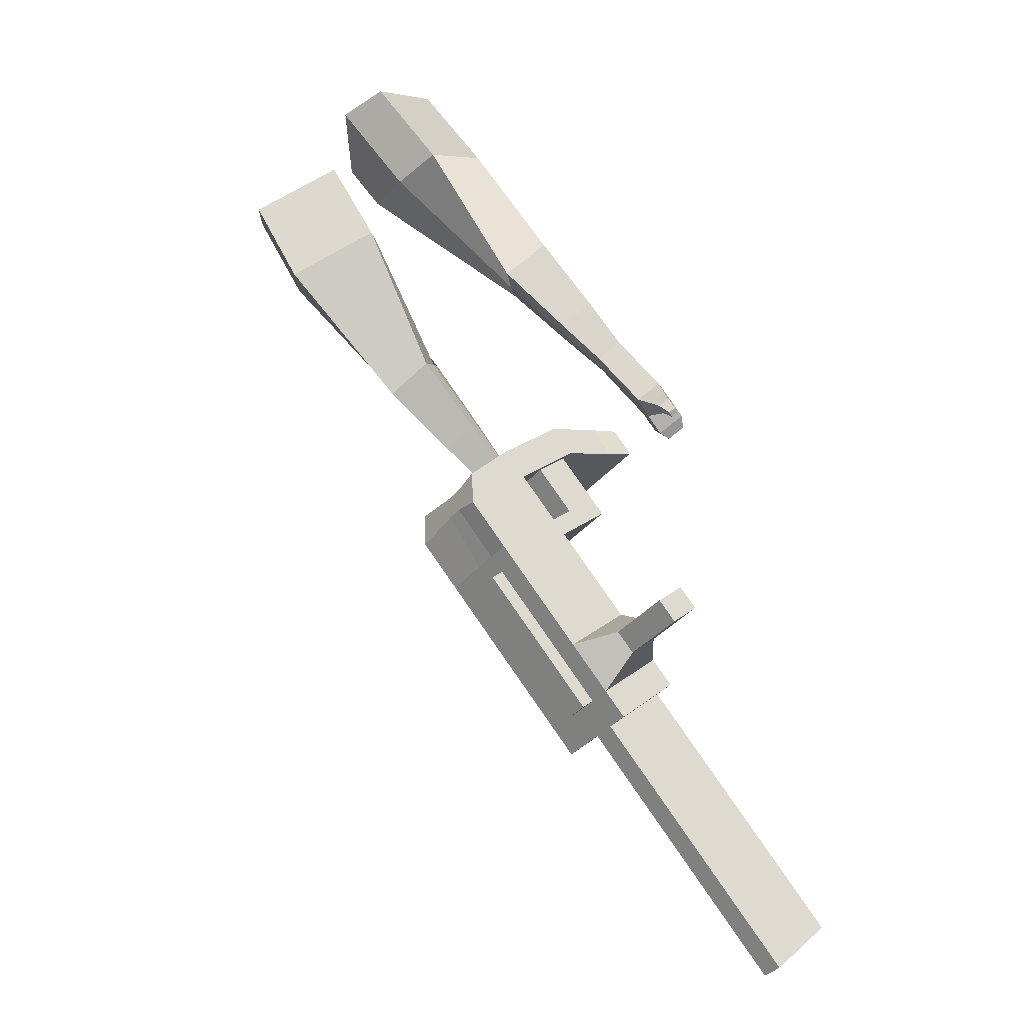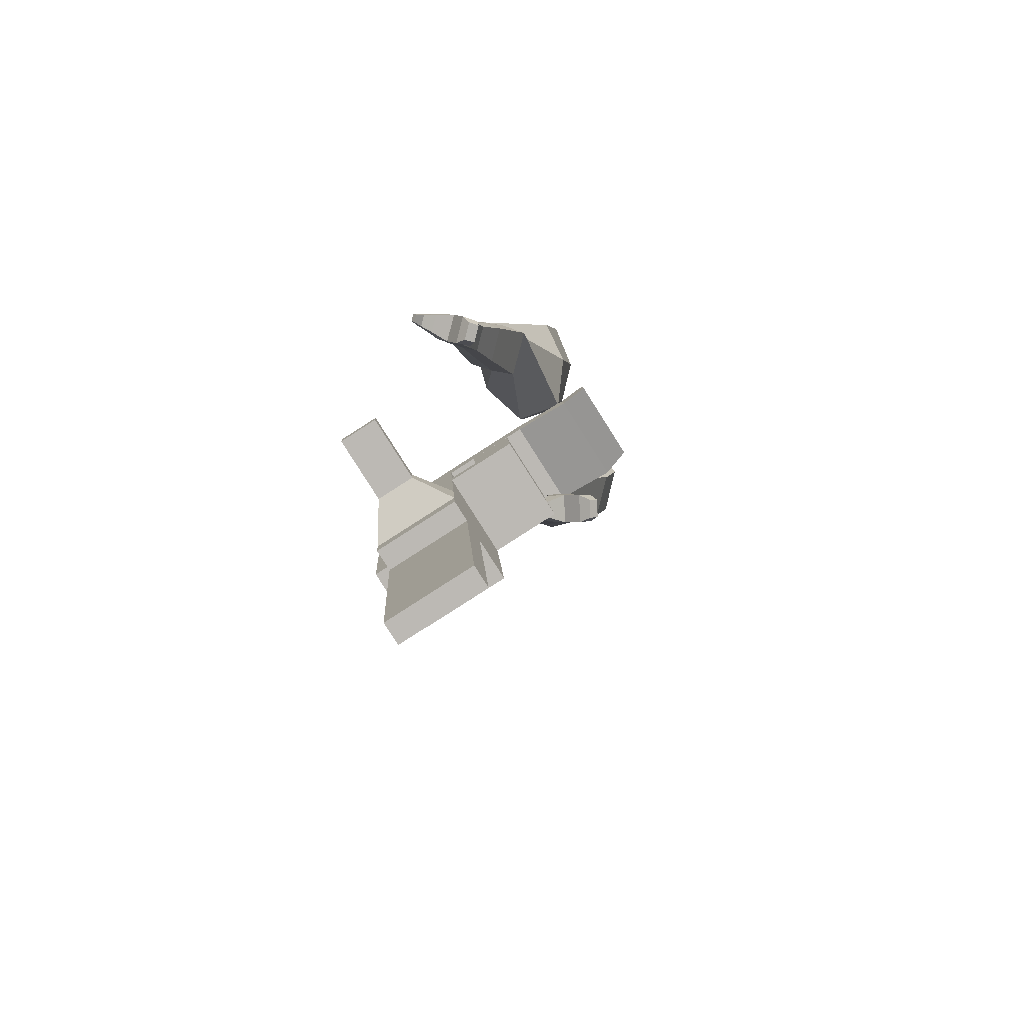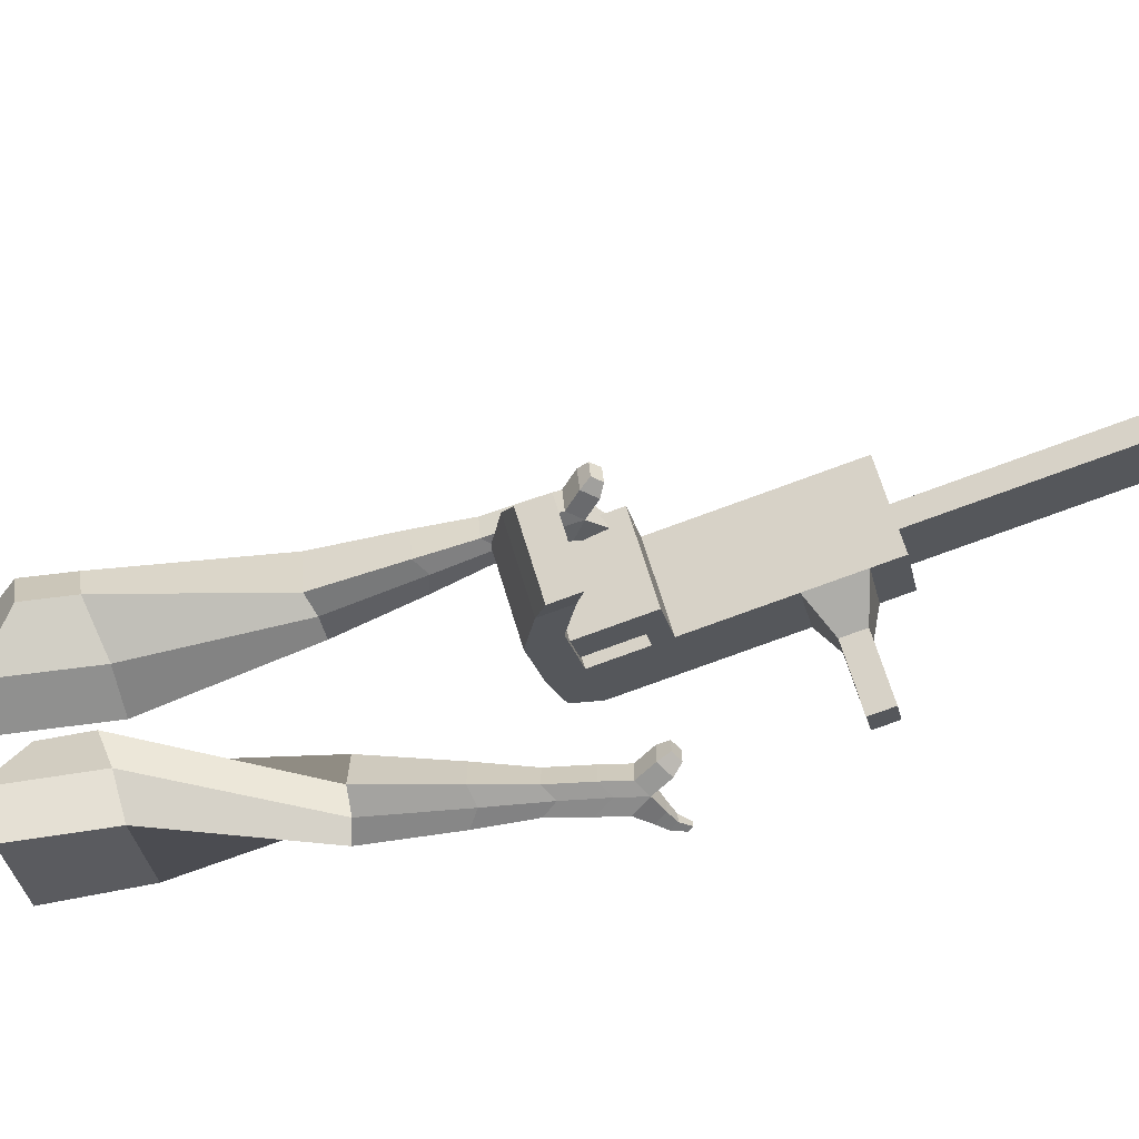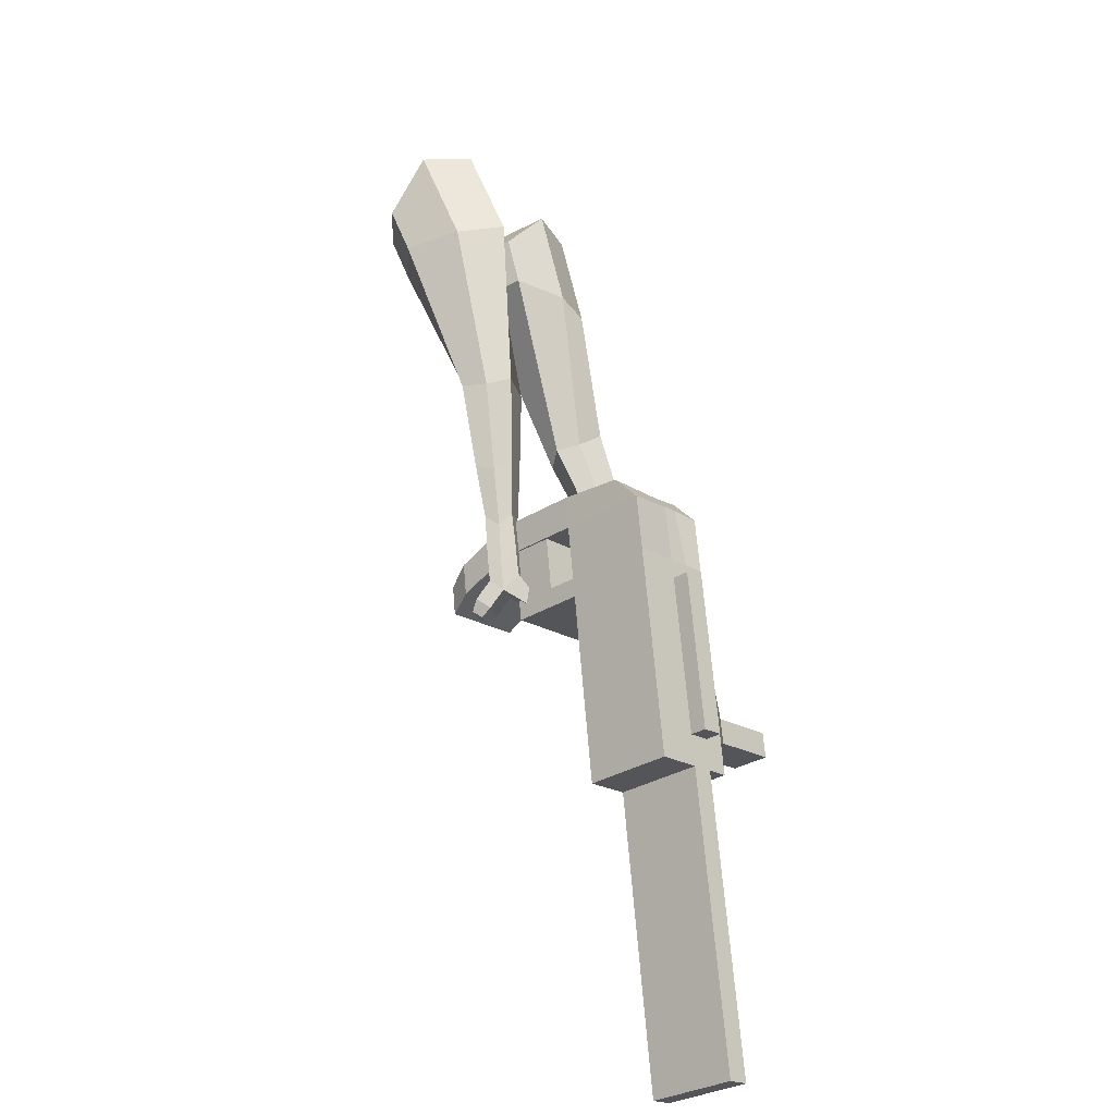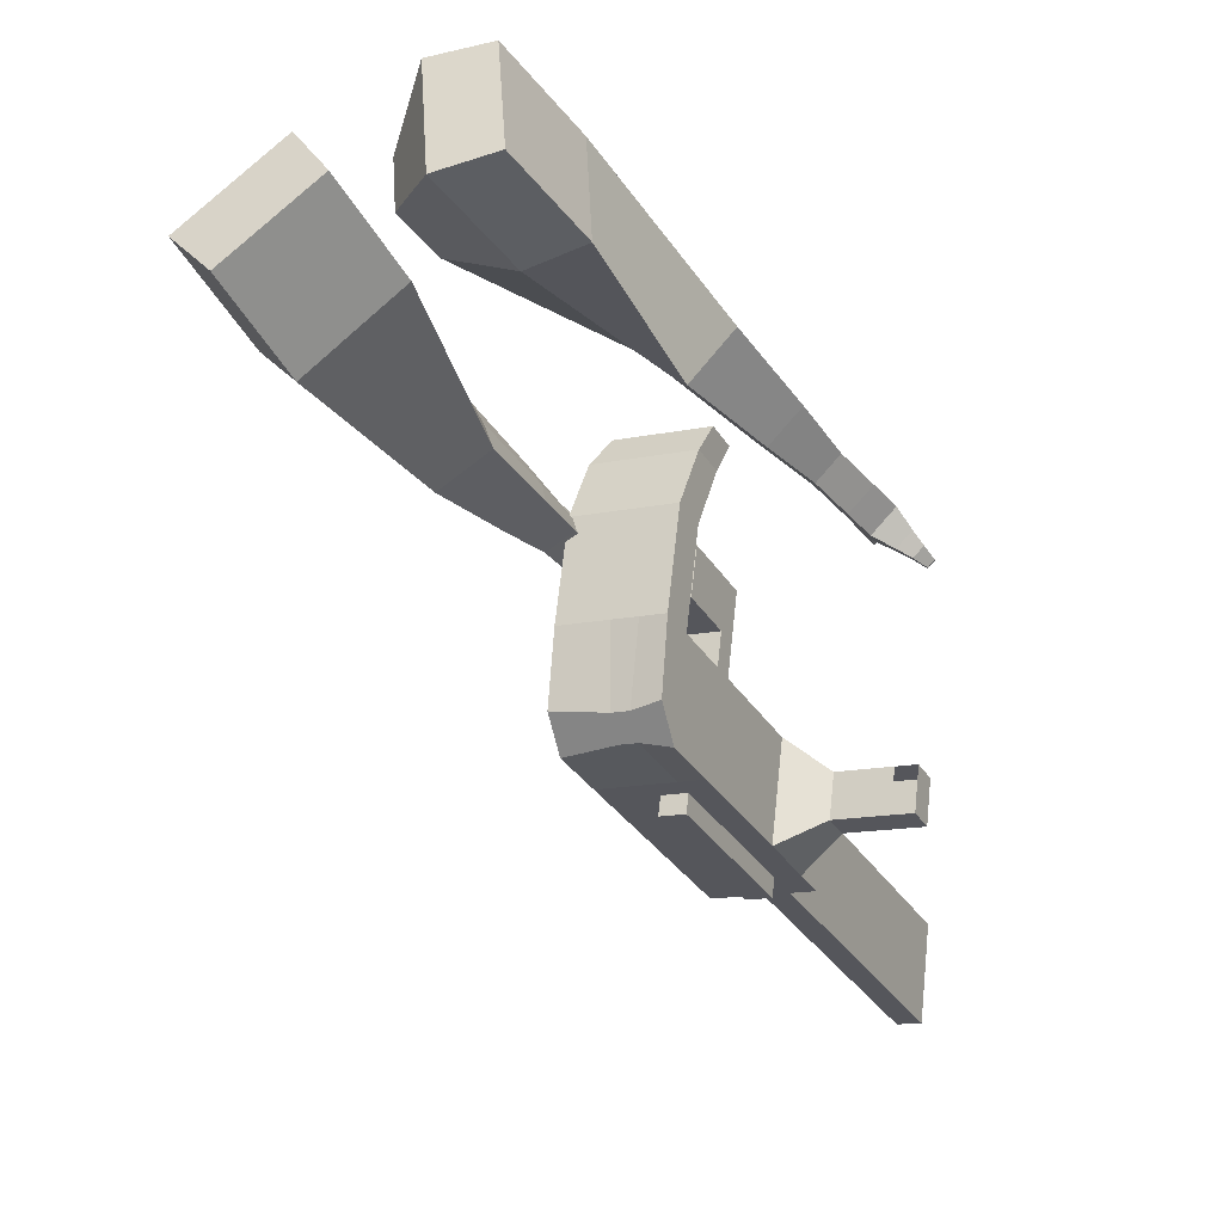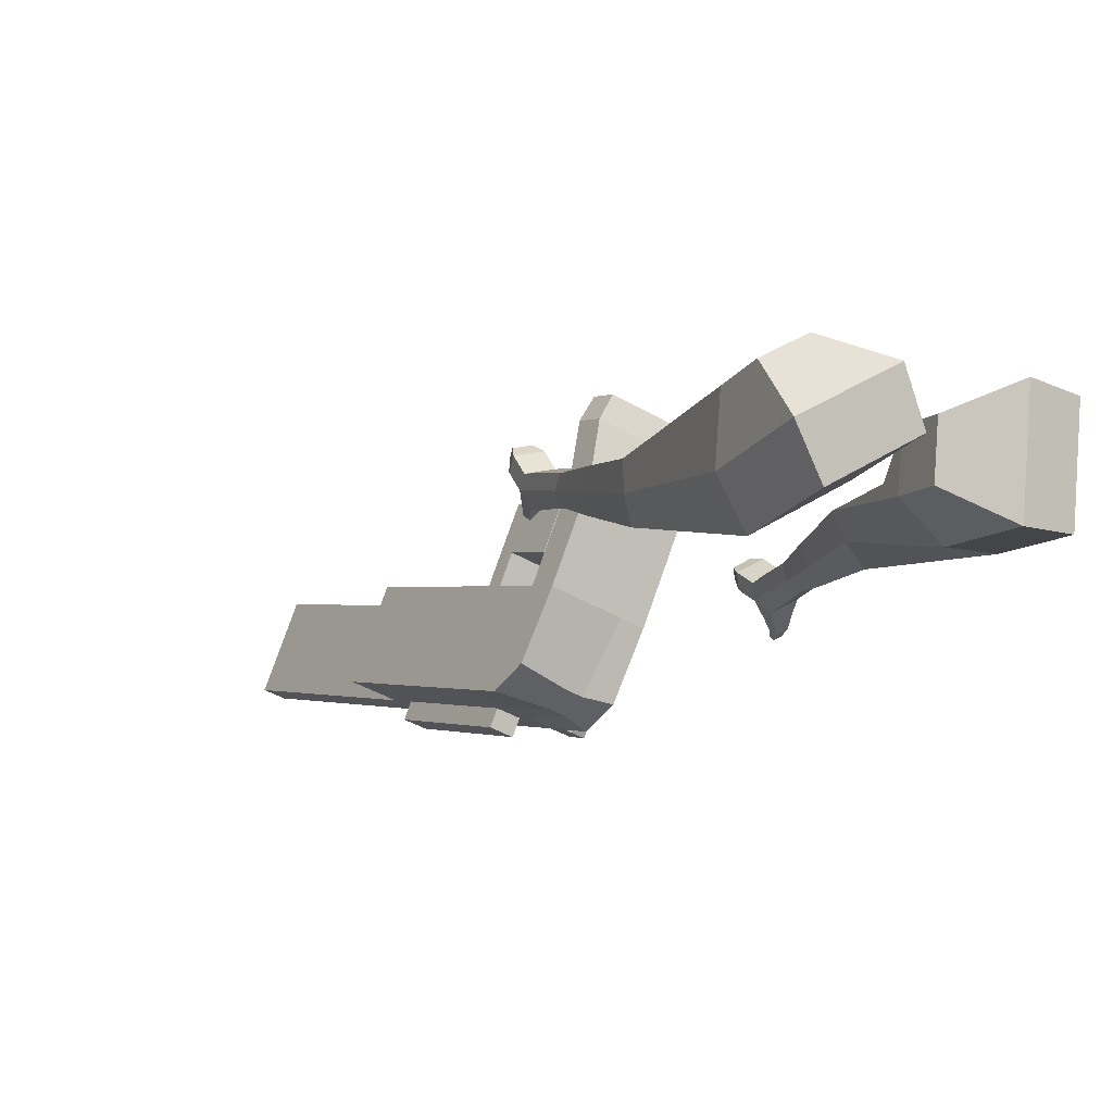
<metadata>
{"format":"obj","ext":"obj","renderer":"f3d","projection":"perspective","resolution":1024,"background":"white","views":[{"elev":-2.7,"azim":34.3,"up":"+Z"},{"elev":-47.8,"azim":112.1,"up":"+Z"},{"elev":53.8,"azim":43.9,"up":"+Y"},{"elev":-59.7,"azim":-55.7,"up":"+Z"},{"elev":-45.8,"azim":-6.4,"up":"+Y"},{"elev":-17.6,"azim":-62.2,"up":"+Y"}]}
</metadata>
<code>
o Cube.046_Cube.010
v 338.7 547.8 -1076
v 323.3 340.9 -1150
v 452.8 604 -1256
v 437.5 397.1 -1330
v 150.8 598.9 -1179
v 135.4 392 -1254
v 264.9 655.1 -1359
v 249.6 448.1 -1434
v 181.4 470.4 -828.4
v 166.1 263.5 -902.7
v -21.8 314.6 -1006
v -6.449 521.5 -931.6
v 110.3 435.4 -716.2
v 94.95 228.5 -790.6
v -92.95 279.6 -893.9
v -77.6 486.5 -819.5
v 68.27 414.7 -650
v 64.27 267.6 -715.1
v -123.6 318.7 -818.4
v -119.6 465.8 -753.3
v 125.6 641.7 -642.1
v -62.3 692.8 -745.4
v 83.57 621 -575.9
v -104.3 672.1 -679.2
v 206 482.5 -867
v 190.6 275.6 -941.4
v 18.08 533.6 -970.3
v 2.73 326.7 -1045
v 186.5 538.8 -803.8
v -1.383 589.8 -907.1
v 211 550.8 -842.5
v 23.15 601.9 -945.8
v 193.9 637.8 -768.2
v 5.968 688.9 -871.5
v 218.4 649.9 -806.9
v 30.5 701 -910.1
v 117 504.5 -694.2
v -70.92 555.6 -797.5
v 124.3 603.6 -658.6
v -63.57 654.7 -761.9
v 161.7 783.2 -637.8
v -26.23 834.2 -741.1
v 119.6 762.5 -571.5
v -68.26 813.6 -674.8
v 412.5 584.2 -1193
v 397.2 377.3 -1267
v 224.6 635.2 -1296
v 209.3 428.3 -1370
v 358.9 629.5 -1308
v 343.5 422.6 -1382
v 244.7 573.3 -1128
v 229.4 366.4 -1202
v 87.5 496 -880
v 72.15 289.1 -954.4
v 16.35 461 -767.9
v 3.655 258.3 -825.7
v -25.68 440.3 -701.6
v -17.03 284.7 -774.8
v 31.65 667.2 -693.8
v -10.38 646.5 -627.5
v 96.68 301.1 -993
v 112 508 -918.7
v 92.57 564.3 -855.5
v 117.1 576.3 -894.1
v 99.92 663.4 -819.8
v 124.4 675.4 -858.5
v 23.03 530.1 -745.9
v 30.38 629.2 -710.3
v 67.71 808.7 -689.4
v 25.68 788 -623.2
v 303.2 402.8 -1319
v 318.6 609.7 -1244
v 405.9 616.8 -1282
v 276.3 353.7 -1176
v 119.1 276.3 -928.5
v 35.33 249.7 -808.3
v 14.64 276.1 -757.4
v 159 495.3 -892.8
v 164.1 563.6 -868.3
v 171.4 662.7 -832.7
v 365.6 596.9 -1218
v 390.5 409.9 -1356
v 291.7 560.6 -1102
v 134.5 483.2 -854.2
v 63.32 448.2 -742.1
v 21.29 427.5 -675.8
v 78.63 654.5 -667.9
v 36.59 633.8 -601.7
v 143.7 288.4 -967.2
v 139.5 551.5 -829.6
v 146.9 650.6 -794
v 70 517.3 -720
v 77.35 616.4 -684.4
v 114.7 795.9 -663.6
v 72.66 775.3 -597.4
v 350.2 390 -1293
v 140.8 249.6 -981.1
v 93.8 262.4 -1007
v 347.3 351.3 -1307
v 300.4 364 -1332
v 226.5 327.7 -1216
v 273.5 314.9 -1190
v 466.9 494.8 -1137
v 434.2 478.7 -1086
v 427.4 387.2 -1119
v 460.1 403.3 -1170
v 507.5 483.8 -1115
v 474.8 467.7 -1063
v 468 376.2 -1096
v 500.7 392.3 -1148
v 569.6 466.9 -1081
v 536.9 450.8 -1029
v 530.1 359.3 -1062
v 562.8 375.4 -1114
v 609.6 456 -1059
v 576.9 439.9 -1007
v 570.1 348.4 -1040
v 602.8 364.5 -1092
v 765.6 594.5 -1947
v 718.7 607.2 -1973
v 734 814.1 -1899
v 781 801.4 -1873
v 99.22 873.1 -680.2
v 12.65 896.6 -727.8
v 60.49 854 -619.2
v -26.08 877.6 -666.8
v 147.1 830.5 -571.6
v 185.8 849.6 -632.6
v 142.5 861.3 -656.4
v 103.8 842.3 -595.4
f 45 46 4 3
f 49 50 8 7
f 47 48 6 5
f 26 25 9 10
f 72 47 5 51
f 96 46 2 74
f 10 9 13 14
f 84 9 29 90
f 89 26 10 75
f 27 28 11 12
f 76 14 18 77
f 75 10 14 76
f 12 11 15 16
f 53 12 16 55
f 86 77 18 17
f 16 15 19 20
f 16 20 24 22
f 14 13 17 18
f 59 22 42 69
f 86 17 23 88
f 17 13 21 23
f 55 16 22 59
f 5 6 28 27
f 74 2 26 89
f 51 5 27 62
f 2 1 25 26
f 32 30 34 36
f 62 27 32 64
f 27 12 30 32
f 9 25 31 29
f 66 36 34 65
f 90 29 37 92
f 64 32 36 66
f 29 31 35 33
f 92 37 39 93
f 29 33 39 37
f 34 30 38 40
f 65 34 40 68
f 69 42 124 123
f 23 21 41 43
f 88 23 43 95
f 22 24 44 42
f 82 4 46 96
f 49 7 47 72
f 7 8 48 47
f 46 45 103 106
f 73 49 72 81
f 8 50 71 48
f 24 60 70 44
f 42 44 126 124
f 91 65 68 93
f 38 67 68 40
f 79 64 66 80
f 30 63 67 38
f 80 66 65 91
f 78 62 64 79
f 83 51 62 78
f 6 52 61 28
f 85 55 59 87
f 20 57 60 24
f 87 59 69 94
f 20 19 58 57
f 84 53 55 85
f 11 54 56 15
f 15 56 58 19
f 28 61 54 11
f 12 53 63 30
f 48 71 52 6
f 81 72 51 83
f 50 49 121 120
f 3 4 82 73
f 45 81 83 1
f 9 84 85 13
f 21 87 94 41
f 13 85 87 21
f 1 83 78 25
f 25 78 79 31
f 35 80 91 33
f 31 79 80 35
f 33 91 93 39
f 70 95 130 125
f 3 73 81 45
f 50 82 96 71
f 60 88 95 70
f 67 92 93 68
f 63 90 92 67
f 52 71 100 101
f 57 86 88 60
f 57 58 77 86
f 54 75 76 56
f 56 76 77 58
f 61 89 75 54
f 53 84 90 63
f 89 61 98 97
f 101 102 97 98
f 100 99 102 101
f 61 52 101 98
f 74 89 97 102
f 71 96 99 100
f 96 74 102 99
f 106 103 107 110
f 1 2 105 104
f 2 46 106 105
f 45 1 104 103
f 109 110 114 113
f 104 105 109 108
f 105 106 110 109
f 103 104 108 107
f 113 114 118 117
f 107 108 112 111
f 110 107 111 114
f 108 109 113 112
f 116 117 118 115
f 111 112 116 115
f 114 111 115 118
f 122 119 120 121
f 82 50 120 119
f 73 82 119 122
f 49 73 122 121
f 123 124 126 125
f 129 123 125 130
f 128 129 130 127
f 95 43 127 130
f 94 69 123 129
f 43 41 128 127
f 44 70 125 126
f 41 94 129 128
o Cube.048_Cube.024
v -564.3 477 182
v -733 349 65.52
v -422.3 467.4 -13.3
v -591.1 337.5 -133
v -669.6 648.3 24.2
v -756.1 582.7 -35.52
v -596.8 643.4 -75.93
v -683.2 577.2 -135.4
v -351.8 473.7 -467.7
v -260.3 506.8 -386.8
v -309.6 623.1 -378.6
v -401.1 589.9 -459.6
v -223.4 557.1 -620.8
v -156.1 581.5 -561.3
v -192.4 667 -555.3
v -259.6 642.6 -614.8
v -142.3 611.7 -715.2
v -93.17 629.5 -671.8
v -119.7 692 -667.4
v -168.8 674.2 -710.9
v -477.2 574.3 -35.77
v -656.4 436.8 -160.8
v -628 584.6 171.5
v -807.2 448.8 47.89
v -278.9 567.6 -384.5
v -376.1 532.4 -470.4
v -161.4 630.5 -571
v -232.8 604.7 -634.1
v -89.41 669.4 -689
v -141.6 650.4 -735.2
v -87.29 636.3 -787.5
v -38.12 654.1 -744.1
v -31.01 702.1 -768.5
v -83.2 683.2 -814.7
v -111 705.7 -789.2
v -61.79 723.5 -745.7
v -48.24 655.2 -839.4
v 0.9188 673 -795.9
v 8.033 721 -820.4
v -44.16 702.1 -866.5
v -71.91 724.6 -841.1
v -22.75 742.4 -797.6
v -6.08 647.4 -865
v 25.56 658.9 -837
v 30.14 689.8 -852.7
v -3.451 677.6 -882.4
v -34.34 748 -896.5
v -62.09 770.5 -871
v -12.93 788.4 -827.6
v 17.86 767 -850.3
v 21.97 640.9 -882.8
v 43.3 648.6 -864
v 46.39 669.4 -874.6
v 23.74 661.2 -894.6
v 47.66 645.9 -905.3
v 61 650.7 -893.5
v 62.93 663.8 -900.1
v 48.77 658.6 -912.7
v -25.2 779.7 -900.8
v -43.66 794.6 -883.9
v -10.97 806.5 -855
v 9.499 792.2 -870.1
v -319.8 590.4 373.1
v -300.8 351.4 342.6
v -164.8 616.7 190.8
v -150.4 387.1 156.9
v -466.7 545.3 168.8
v -456.9 422.7 153.2
v -386.7 565.9 75.7
v -379.8 441 57.97
v 41.43 459.2 -171.8
v 115.3 525.1 -93.79
v 65.3 632.4 -136.5
v -7.715 568 -213.8
v 196.6 491.7 -319.3
v 251.8 539.1 -261.3
v 215.7 619.1 -292.2
v 160.4 571.7 -350.2
v 294.1 514.9 -411
v 334.5 549.5 -368.6
v 308.1 608 -391.2
v 267.7 573.4 -433.6
v -267.3 630.2 132.7
v -255.3 379.2 94.25
v -435.2 595.1 323.8
v -415 341.4 291.4
v 98.27 580.2 -115.4
v 18.49 511.8 -199.2
v 248.8 581.4 -288.3
v 190.1 531.1 -349.9
v 341.7 581 -397.8
v 298.8 544.3 -442.8
v 361.8 516.1 -476.4
v 402.2 550.7 -434
v 414 587.6 -472.1
v 371.2 550.8 -517.1
v 339.3 579.1 -506.5
v 379.7 613.7 -464.1
v 409.9 518 -523.9
v 450.3 552.7 -481.5
v 462.2 589.6 -519.6
v 419.3 552.8 -564.6
v 387.5 581.1 -554
v 427.8 615.7 -511.6
v 456 504.4 -537.2
v 482 526.7 -509.9
v 489.6 550.4 -534.4
v 462 526.8 -563.4
v 434.8 586 -606.5
v 403 614.3 -595.9
v 443.4 648.9 -553.6
v 477.7 622.8 -561.5
v 486.8 493.7 -546.4
v 504.4 508.7 -528
v 509.5 524.8 -544.6
v 490.9 508.8 -564.1
v 516.3 492.1 -564.3
v 527.2 501.5 -552.8
v 530.5 511.5 -563.2
v 518.8 501.6 -575.4
v 444.8 614.7 -620
v 423.7 633.5 -613
v 450.5 656.5 -584.8
v 473.3 639.1 -590.1
f 131 132 134 133
f 138 137 141 142
f 137 138 136 135
f 153 154 132 131
f 151 137 135 153
f 152 134 132 154
f 142 141 145 146
f 151 133 140 155
f 152 138 142 156
f 133 134 139 140
f 158 146 150 160
f 155 140 144 157
f 156 142 146 158
f 140 139 143 144
f 149 159 163 166
f 144 143 147 148
f 146 145 149 150
f 157 144 148 159
f 145 157 159 149
f 148 147 161 162
f 139 156 158 143
f 141 155 157 145
f 143 158 160 147
f 134 152 156 139
f 137 151 155 141
f 138 152 154 136
f 133 151 153 131
f 135 136 154 153
f 165 166 172 171
f 161 164 170 167
f 150 149 166 165
f 159 148 162 163
f 147 160 164 161
f 160 150 165 164
f 172 169 180 179
f 168 167 173 174
f 163 162 168 169
f 166 163 169 172
f 164 165 171 170
f 162 161 167 168
f 176 175 183 184
f 167 170 176 173
f 169 168 174 175
f 170 169 175 176
f 179 180 192 191
f 170 171 178 177
f 171 172 179 178
f 169 170 177 180
f 184 183 187 188
f 175 174 182 183
f 173 176 184 181
f 174 173 181 182
f 186 185 188 187
f 183 182 186 187
f 181 184 188 185
f 182 181 185 186
f 192 189 190 191
f 177 178 190 189
f 180 177 189 192
f 178 179 191 190
f 193 194 196 195
f 200 199 203 204
f 199 200 198 197
f 215 216 194 193
f 213 199 197 215
f 214 196 194 216
f 204 203 207 208
f 213 195 202 217
f 214 200 204 218
f 195 196 201 202
f 220 208 212 222
f 217 202 206 219
f 218 204 208 220
f 202 201 205 206
f 211 221 225 228
f 206 205 209 210
f 208 207 211 212
f 219 206 210 221
f 207 219 221 211
f 210 209 223 224
f 201 218 220 205
f 203 217 219 207
f 205 220 222 209
f 196 214 218 201
f 199 213 217 203
f 200 214 216 198
f 195 213 215 193
f 197 198 216 215
f 227 228 234 233
f 223 226 232 229
f 212 211 228 227
f 221 210 224 225
f 209 222 226 223
f 222 212 227 226
f 234 231 242 241
f 230 229 235 236
f 225 224 230 231
f 228 225 231 234
f 226 227 233 232
f 224 223 229 230
f 238 237 245 246
f 229 232 238 235
f 231 230 236 237
f 232 231 237 238
f 241 242 254 253
f 232 233 240 239
f 233 234 241 240
f 231 232 239 242
f 246 245 249 250
f 237 236 244 245
f 235 238 246 243
f 236 235 243 244
f 248 247 250 249
f 245 244 248 249
f 243 246 250 247
f 244 243 247 248
f 254 251 252 253
f 239 240 252 251
f 242 239 251 254
f 240 241 253 252

</code>
